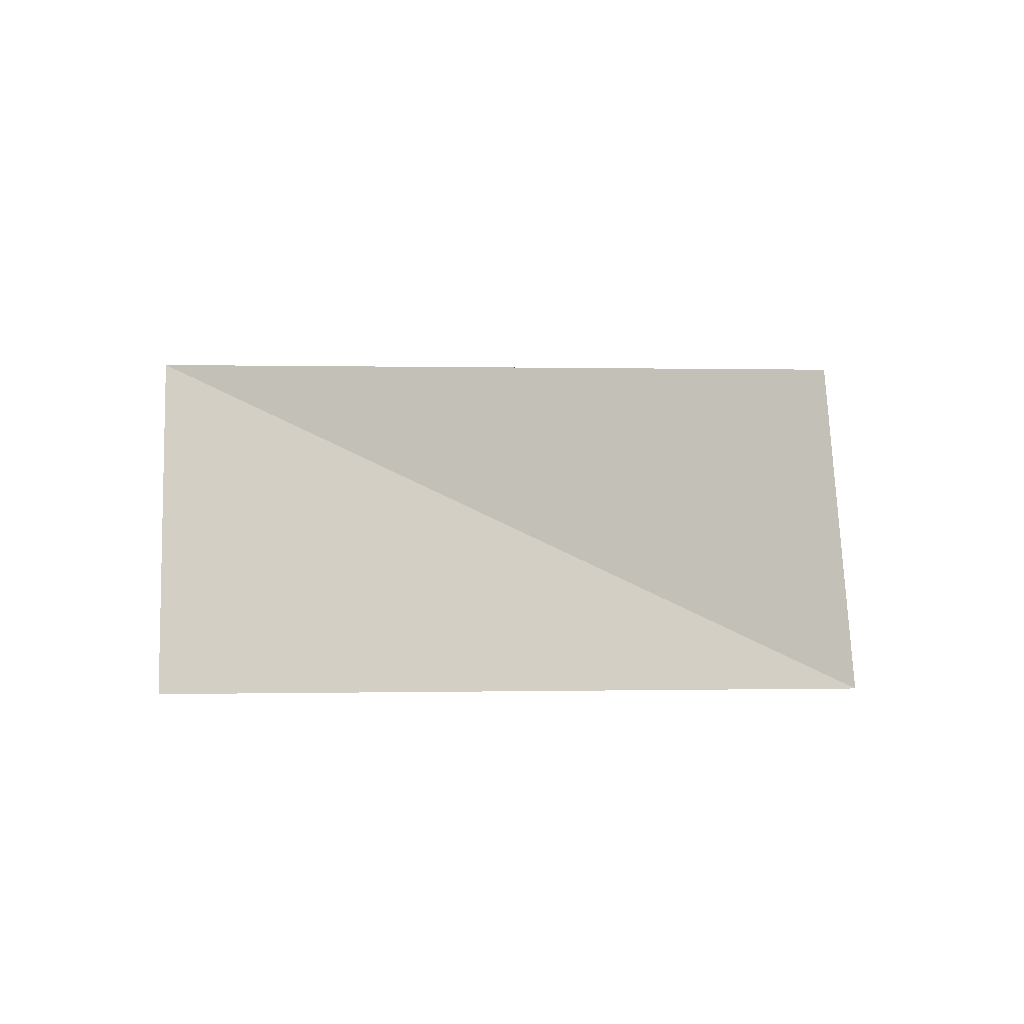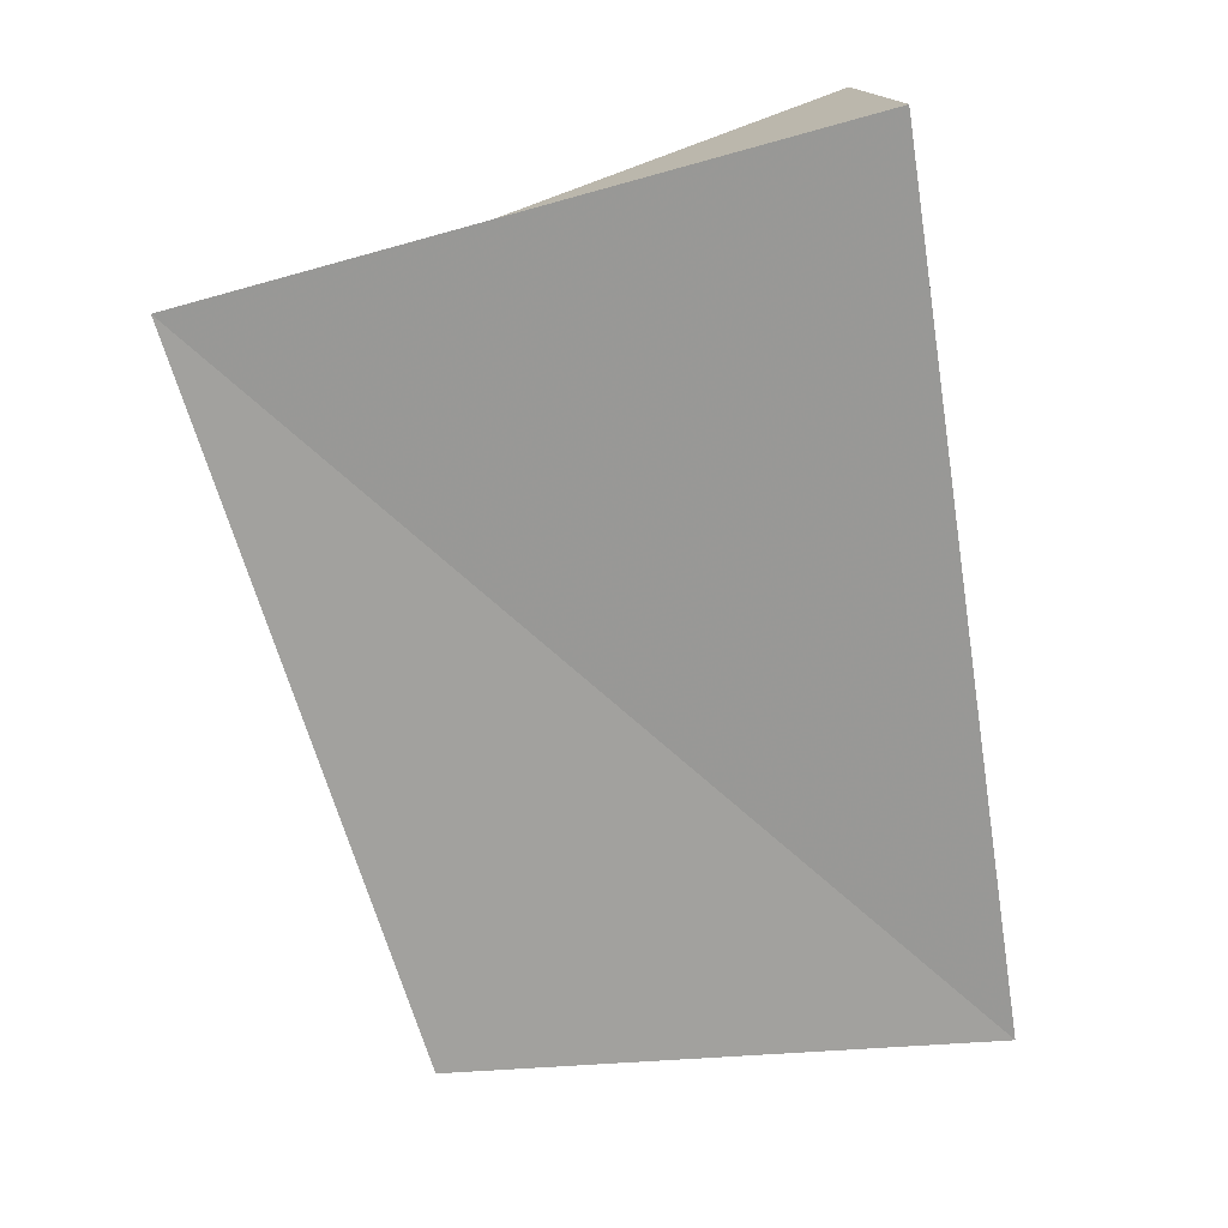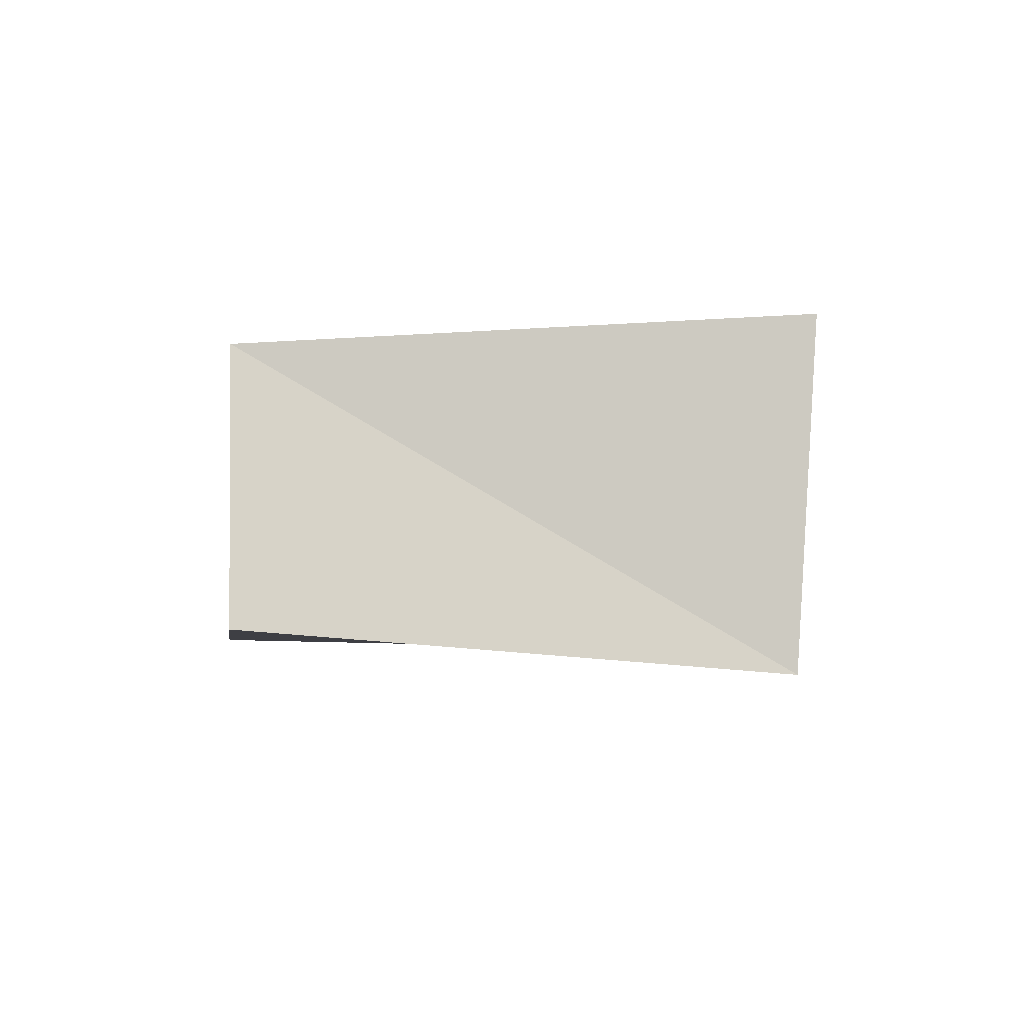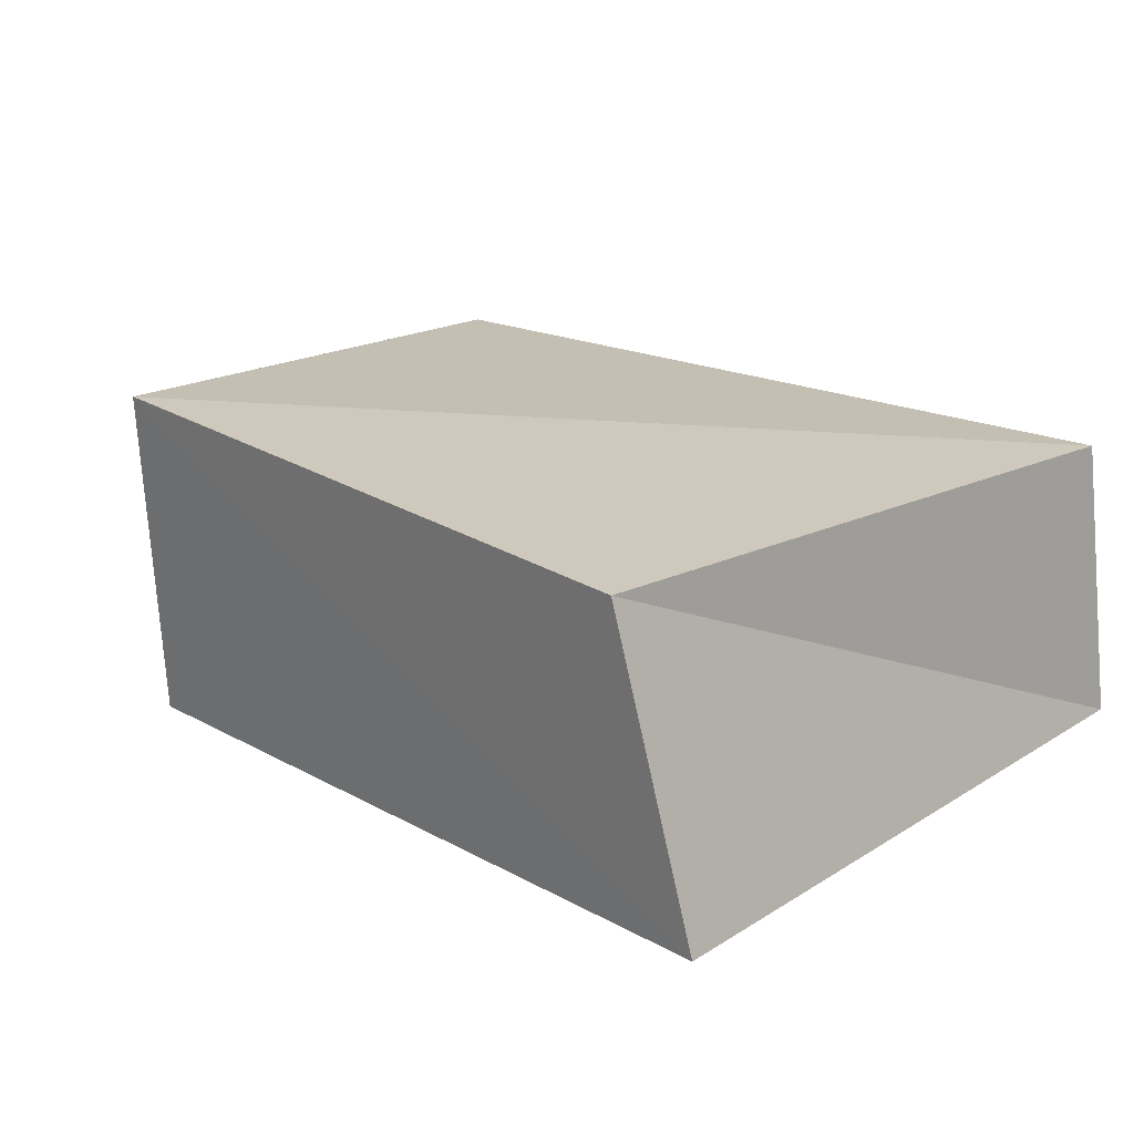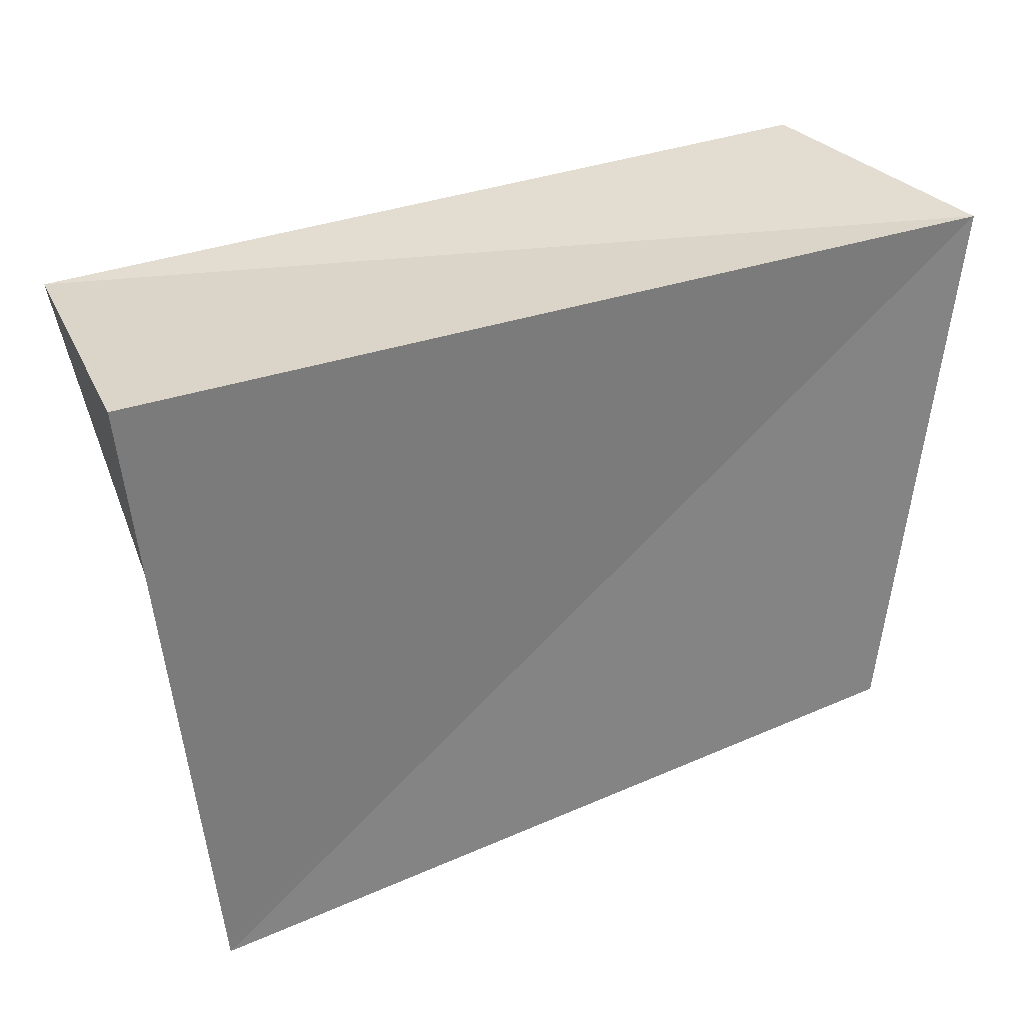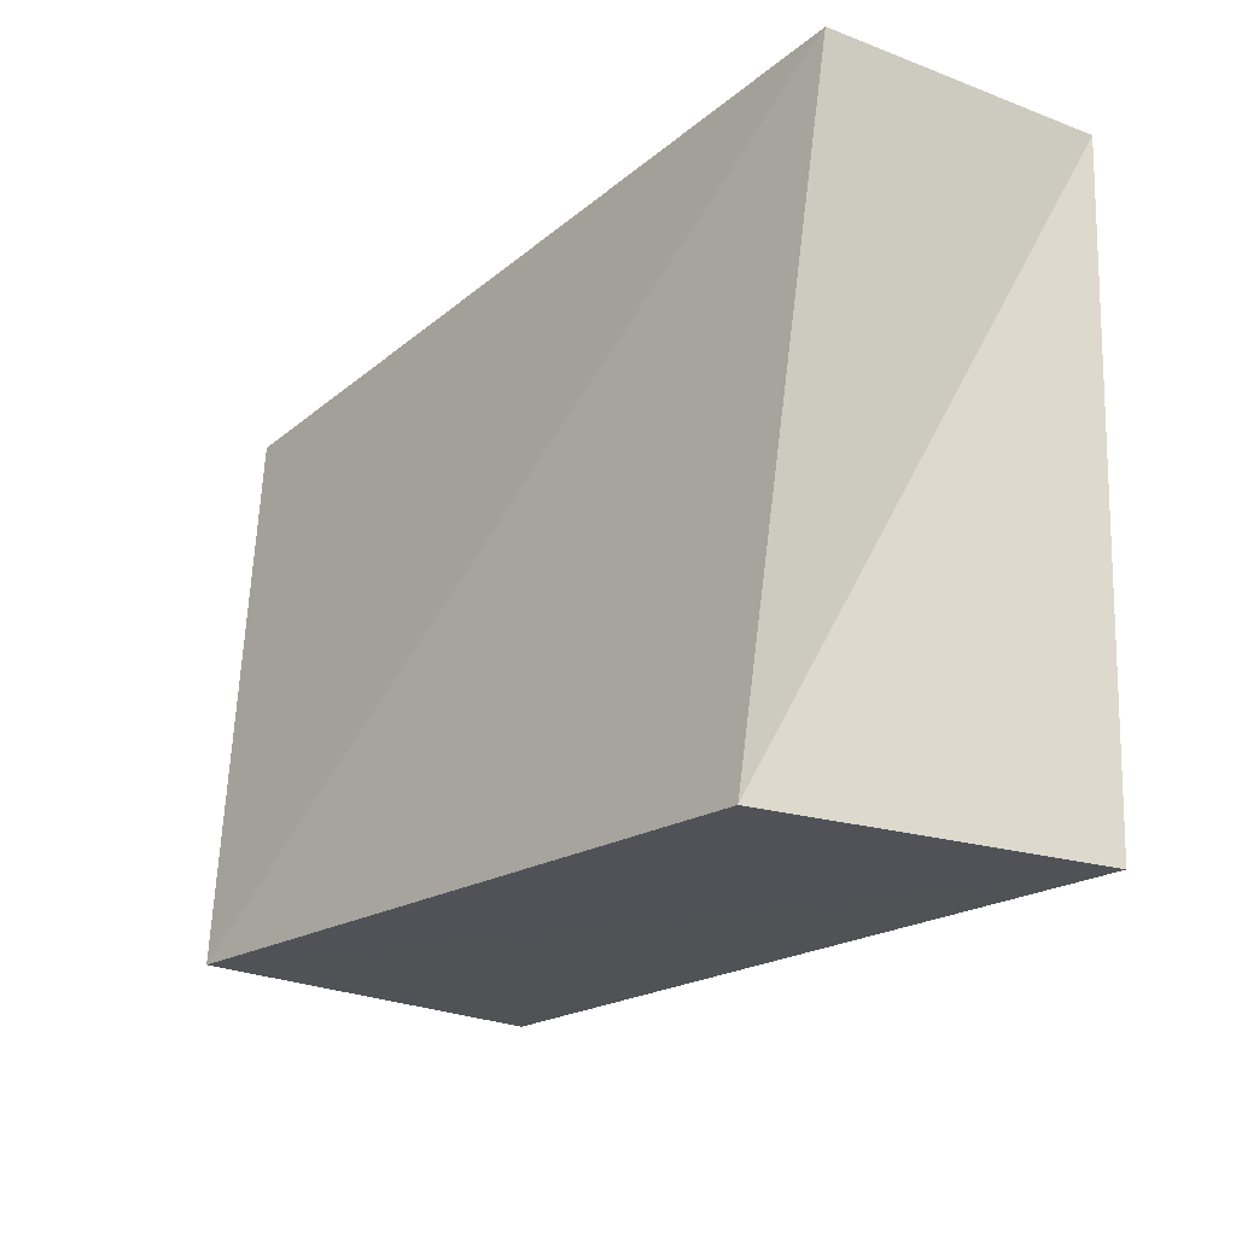
<metadata>
{"format":"obj","ext":"obj","renderer":"f3d","projection":"perspective","resolution":1024,"background":"white","views":[{"elev":1.5,"azim":92.2,"up":"+Z"},{"elev":-69.1,"azim":100.6,"up":"+Z"},{"elev":-3.3,"azim":-96.6,"up":"+Z"},{"elev":21.4,"azim":39.1,"up":"+Z"},{"elev":34.6,"azim":154.0,"up":"+Y"},{"elev":-28.2,"azim":50.2,"up":"+Y"}]}
</metadata>
<code>
v 0.04603 -0.03985 -0.01936
v -0.04867 0.03579 0.0161
v -0.0557 0.03548 -0.01578
v 0.03609 -0.04096 0.01858
v 0.04944 0.03508 0.01729
v 0.05238 0.03827 -0.01764
v -0.0439 -0.03278 0.0215
v -0.04464 -0.0299 -0.02109
f 7 2 8
f 1 7 8
f 8 2 3
f 3 1 8
f 7 5 2
f 4 7 1
f 4 5 7
f 2 5 3
f 6 1 3
f 3 5 6
f 6 4 1
f 5 4 6

</code>
